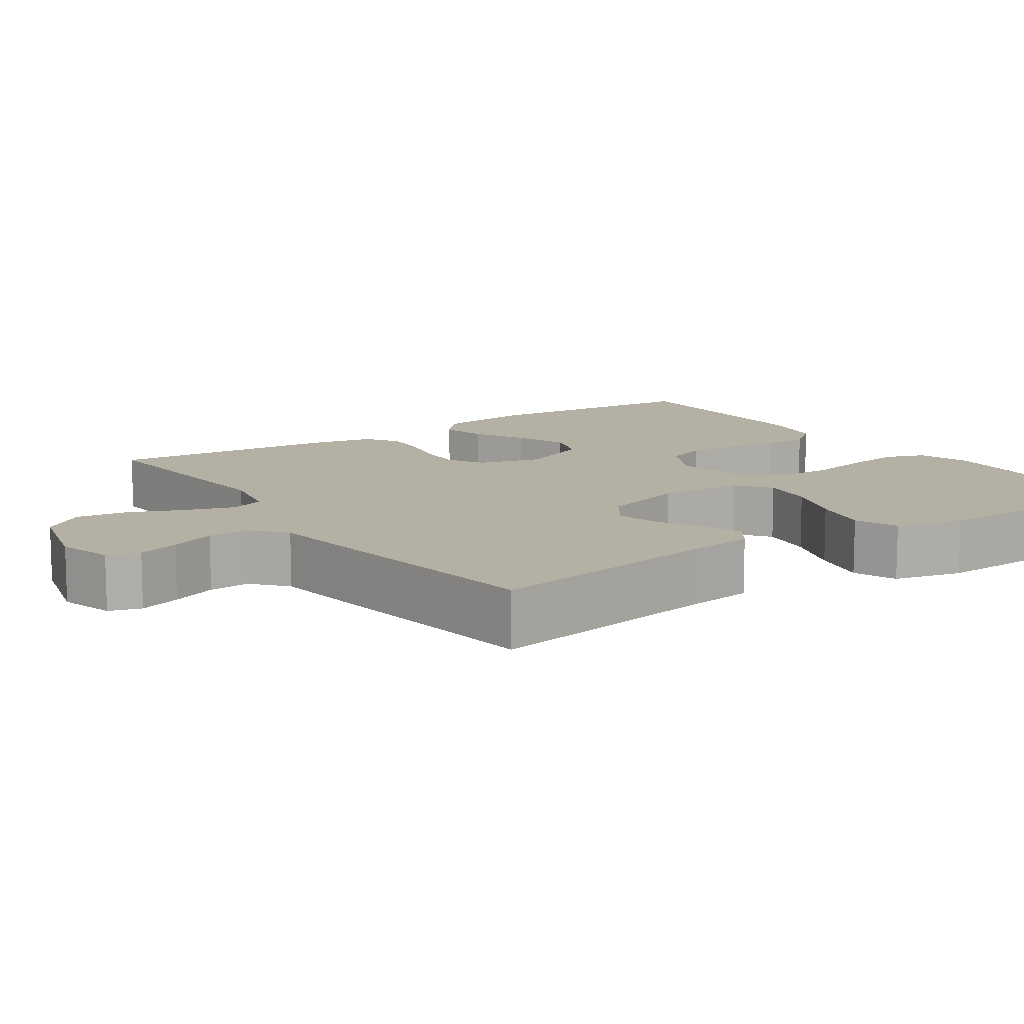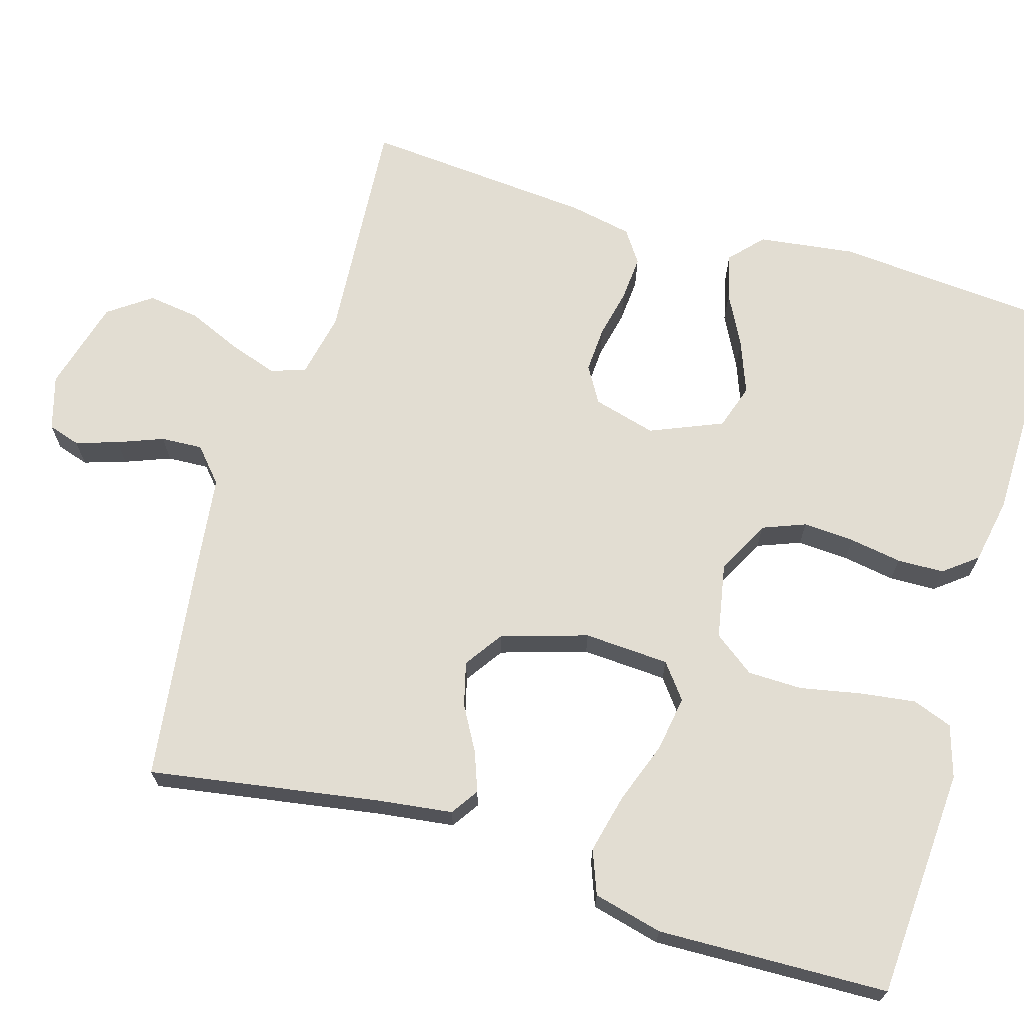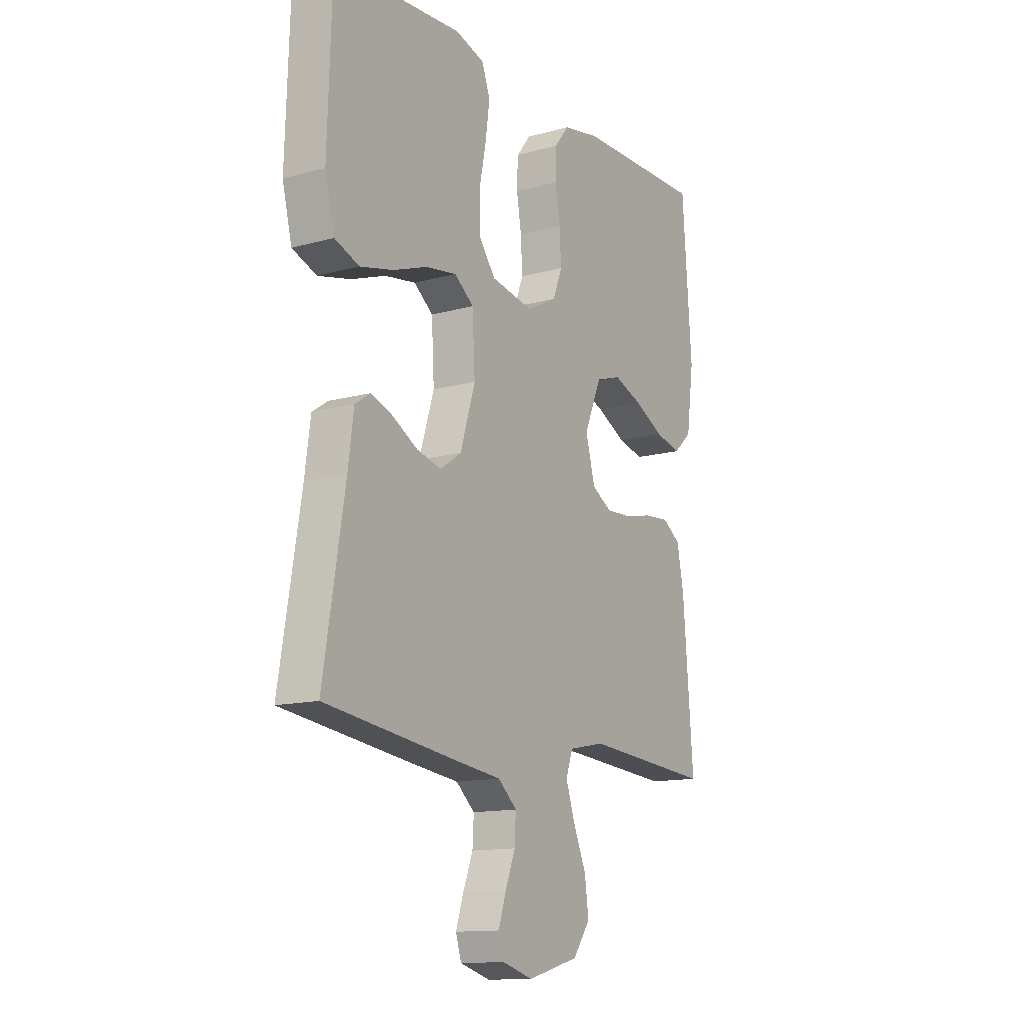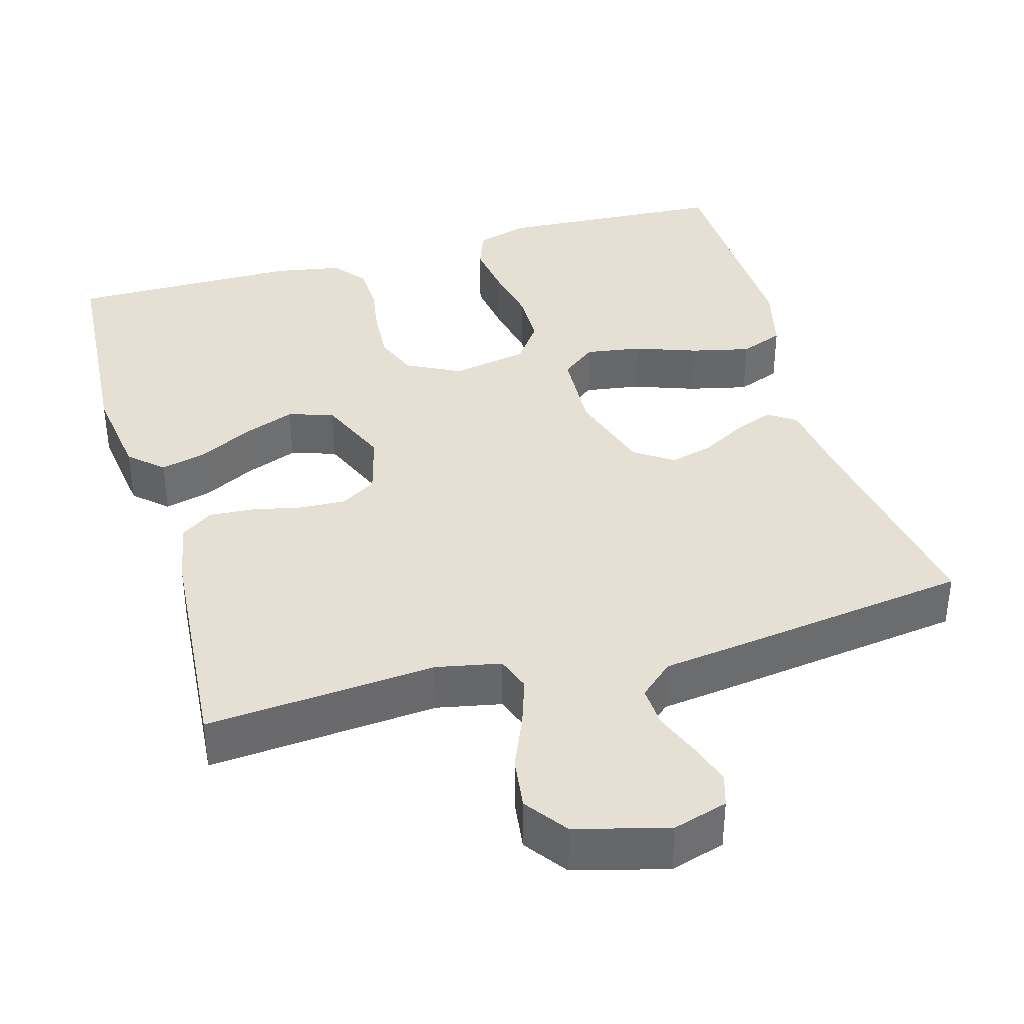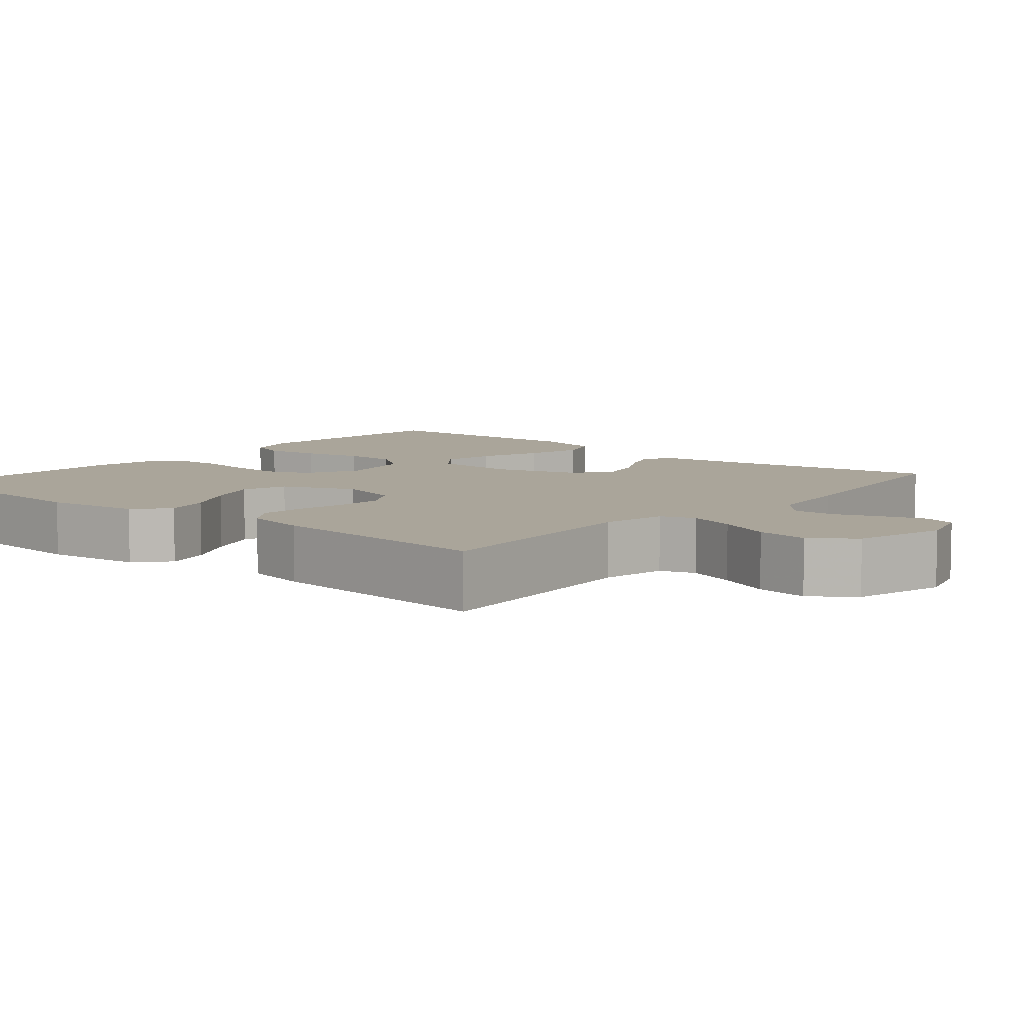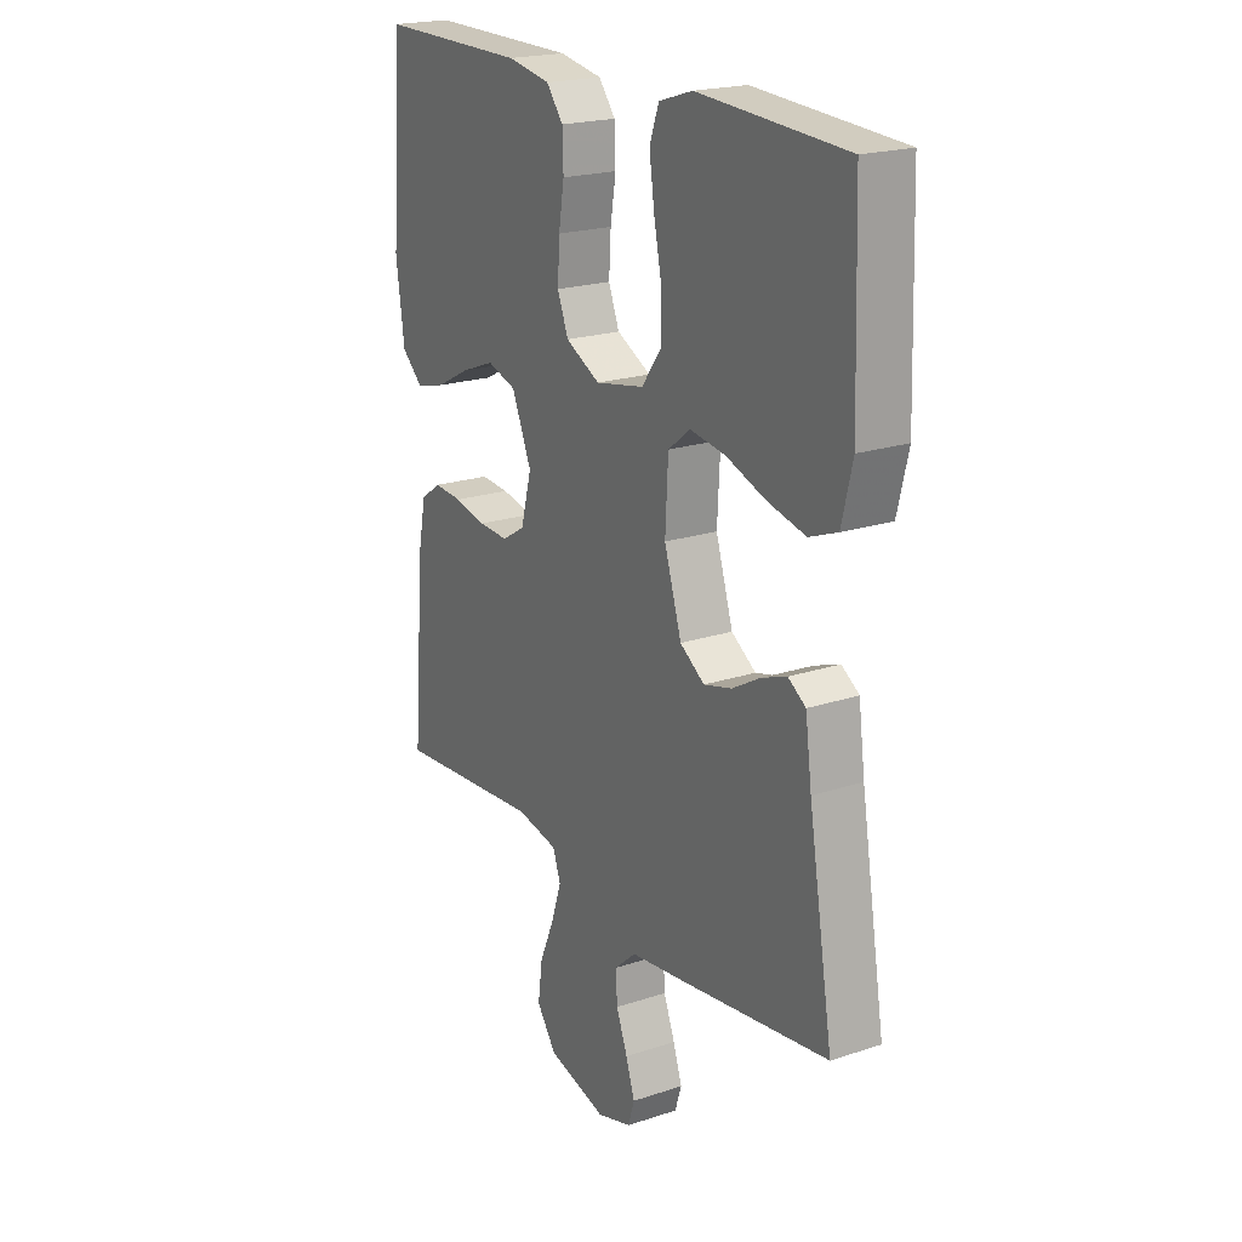
<metadata>
{"format":"obj","ext":"obj","renderer":"f3d","projection":"perspective","resolution":1024,"background":"white","views":[{"elev":11.6,"azim":-124.3,"up":"+Y"},{"elev":68.2,"azim":-73.2,"up":"+Y"},{"elev":-13.3,"azim":-58.0,"up":"+Z"},{"elev":38.1,"azim":164.0,"up":"+Y"},{"elev":7.6,"azim":130.3,"up":"+Y"},{"elev":20.7,"azim":-120.9,"up":"+Z"}]}
</metadata>
<code>
v -0.5 0.07 -0.5
v -0.45 0.07 -0.2
v -0.437 0.07 -0.103
v -0.401 0.07 -0.079
v -0.35 0.07 -0.098
v -0.292 0.07 -0.131
v -0.235 0.07 -0.146
v -0.185 0.07 -0.112
v -0.15 0.07 0
v -0.156 0.07 0.111
v -0.201 0.07 0.146
v -0.273 0.07 0.135
v -0.354 0.07 0.106
v -0.431 0.07 0.088
v -0.488 0.07 0.11
v -0.51 0.07 0.2
v -0.5 0.07 0.5
v -0.2 0.07 0.518
v -0.132 0.07 0.497
v -0.113 0.07 0.445
v -0.123 0.07 0.373
v -0.139 0.07 0.294
v -0.138 0.07 0.223
v -0.099 0.07 0.17
v 0 0.07 0.151
v 0.07 0.07 0.187
v 0.092 0.07 0.243
v 0.088 0.07 0.31
v 0.077 0.07 0.378
v 0.079 0.07 0.439
v 0.113 0.07 0.482
v 0.2 0.07 0.498
v 0.5 0.07 0.5
v 0.522 0.07 0.2
v 0.505 0.07 0.075
v 0.462 0.07 0.036
v 0.402 0.07 0.051
v 0.333 0.07 0.087
v 0.265 0.07 0.113
v 0.206 0.07 0.094
v 0.166 0.07 0
v 0.188 0.07 -0.082
v 0.235 0.07 -0.11
v 0.295 0.07 -0.107
v 0.36 0.07 -0.093
v 0.418 0.07 -0.089
v 0.46 0.07 -0.118
v 0.476 0.07 -0.2
v 0.5 0.07 -0.5
v 0.2 0.07 -0.476
v 0.116 0.07 -0.493
v 0.1 0.07 -0.538
v 0.121 0.07 -0.601
v 0.151 0.07 -0.671
v 0.16 0.07 -0.739
v 0.12 0.07 -0.794
v 0 0.07 -0.826
v -0.071 0.07 -0.805
v -0.084 0.07 -0.763
v -0.066 0.07 -0.708
v -0.043 0.07 -0.649
v -0.04 0.07 -0.595
v -0.084 0.07 -0.556
v -0.2 0.07 -0.541
v -0.5 0 -0.5
v -0.45 0 -0.2
v -0.437 0 -0.103
v -0.401 0 -0.079
v -0.35 0 -0.098
v -0.292 0 -0.131
v -0.235 0 -0.146
v -0.185 0 -0.112
v -0.15 0 0
v -0.156 0 0.111
v -0.201 0 0.146
v -0.273 0 0.135
v -0.354 0 0.106
v -0.431 0 0.088
v -0.488 0 0.11
v -0.51 0 0.2
v -0.5 0 0.5
v -0.2 0 0.518
v -0.132 0 0.497
v -0.113 0 0.445
v -0.123 0 0.373
v -0.139 0 0.294
v -0.138 0 0.223
v -0.099 0 0.17
v 0 0 0.151
v 0.07 0 0.187
v 0.092 0 0.243
v 0.088 0 0.31
v 0.077 0 0.378
v 0.079 0 0.439
v 0.113 0 0.482
v 0.2 0 0.498
v 0.5 0 0.5
v 0.522 0 0.2
v 0.505 0 0.075
v 0.462 0 0.036
v 0.402 0 0.051
v 0.333 0 0.087
v 0.265 0 0.113
v 0.206 0 0.094
v 0.166 0 0
v 0.188 0 -0.082
v 0.235 0 -0.11
v 0.295 0 -0.107
v 0.36 0 -0.093
v 0.418 0 -0.089
v 0.46 0 -0.118
v 0.476 0 -0.2
v 0.5 0 -0.5
v 0.2 0 -0.476
v 0.116 0 -0.493
v 0.1 0 -0.538
v 0.121 0 -0.601
v 0.151 0 -0.671
v 0.16 0 -0.739
v 0.12 0 -0.794
v 0 0 -0.826
v -0.071 0 -0.805
v -0.084 0 -0.763
v -0.066 0 -0.708
v -0.043 0 -0.649
v -0.04 0 -0.595
v -0.084 0 -0.556
v -0.2 0 -0.541
f 63 64 1 2
f 62 63 2 3
f 58 59 60 61
f 56 57 58 61
f 56 61 62
f 53 54 55 56
f 52 53 56 62
f 51 52 62 3
f 47 48 49 50
f 44 45 46 47
f 43 44 47 50
f 42 43 50 51
f 35 36 37 38
f 35 38 39
f 34 35 39
f 33 34 39 40
f 31 32 33 40
f 28 29 30 31
f 27 28 31 40
f 19 20 21 22
f 17 18 19 22
f 17 22 23
f 16 17 23 24
f 12 13 14 15
f 11 12 15 16
f 3 4 5 6
f 3 6 7
f 51 3 7
f 41 42 51 7
f 26 27 40 41
f 25 26 41
f 11 16 24 25
f 10 11 25 41
f 9 10 41
f 8 9 41
f 7 8 41
f 66 65 128 127
f 67 66 127 126
f 125 124 123 122
f 125 122 121 120
f 126 125 120
f 120 119 118 117
f 126 120 117 116
f 67 126 116 115
f 114 113 112 111
f 111 110 109 108
f 114 111 108 107
f 115 114 107 106
f 102 101 100 99
f 103 102 99
f 103 99 98
f 104 103 98 97
f 104 97 96 95
f 95 94 93 92
f 104 95 92 91
f 86 85 84 83
f 86 83 82 81
f 87 86 81
f 88 87 81 80
f 79 78 77 76
f 80 79 76 75
f 70 69 68 67
f 71 70 67
f 71 67 115
f 71 115 106 105
f 105 104 91 90
f 105 90 89
f 89 88 80 75
f 105 89 75 74
f 105 74 73
f 105 73 72
f 105 72 71
f 1 65 66 2
f 2 66 67 3
f 3 67 68 4
f 4 68 69 5
f 5 69 70 6
f 6 70 71 7
f 7 71 72 8
f 8 72 73 9
f 9 73 74 10
f 10 74 75 11
f 11 75 76 12
f 12 76 77 13
f 13 77 78 14
f 14 78 79 15
f 15 79 80 16
f 16 80 81 17
f 17 81 82 18
f 18 82 83 19
f 19 83 84 20
f 20 84 85 21
f 21 85 86 22
f 22 86 87 23
f 23 87 88 24
f 24 88 89 25
f 25 89 90 26
f 26 90 91 27
f 27 91 92 28
f 28 92 93 29
f 29 93 94 30
f 30 94 95 31
f 31 95 96 32
f 32 96 97 33
f 33 97 98 34
f 34 98 99 35
f 35 99 100 36
f 36 100 101 37
f 37 101 102 38
f 38 102 103 39
f 39 103 104 40
f 40 104 105 41
f 41 105 106 42
f 42 106 107 43
f 43 107 108 44
f 44 108 109 45
f 45 109 110 46
f 46 110 111 47
f 47 111 112 48
f 48 112 113 49
f 49 113 114 50
f 50 114 115 51
f 51 115 116 52
f 52 116 117 53
f 53 117 118 54
f 54 118 119 55
f 55 119 120 56
f 56 120 121 57
f 57 121 122 58
f 58 122 123 59
f 59 123 124 60
f 60 124 125 61
f 61 125 126 62
f 62 126 127 63
f 63 127 128 64
f 64 128 65 1

</code>
